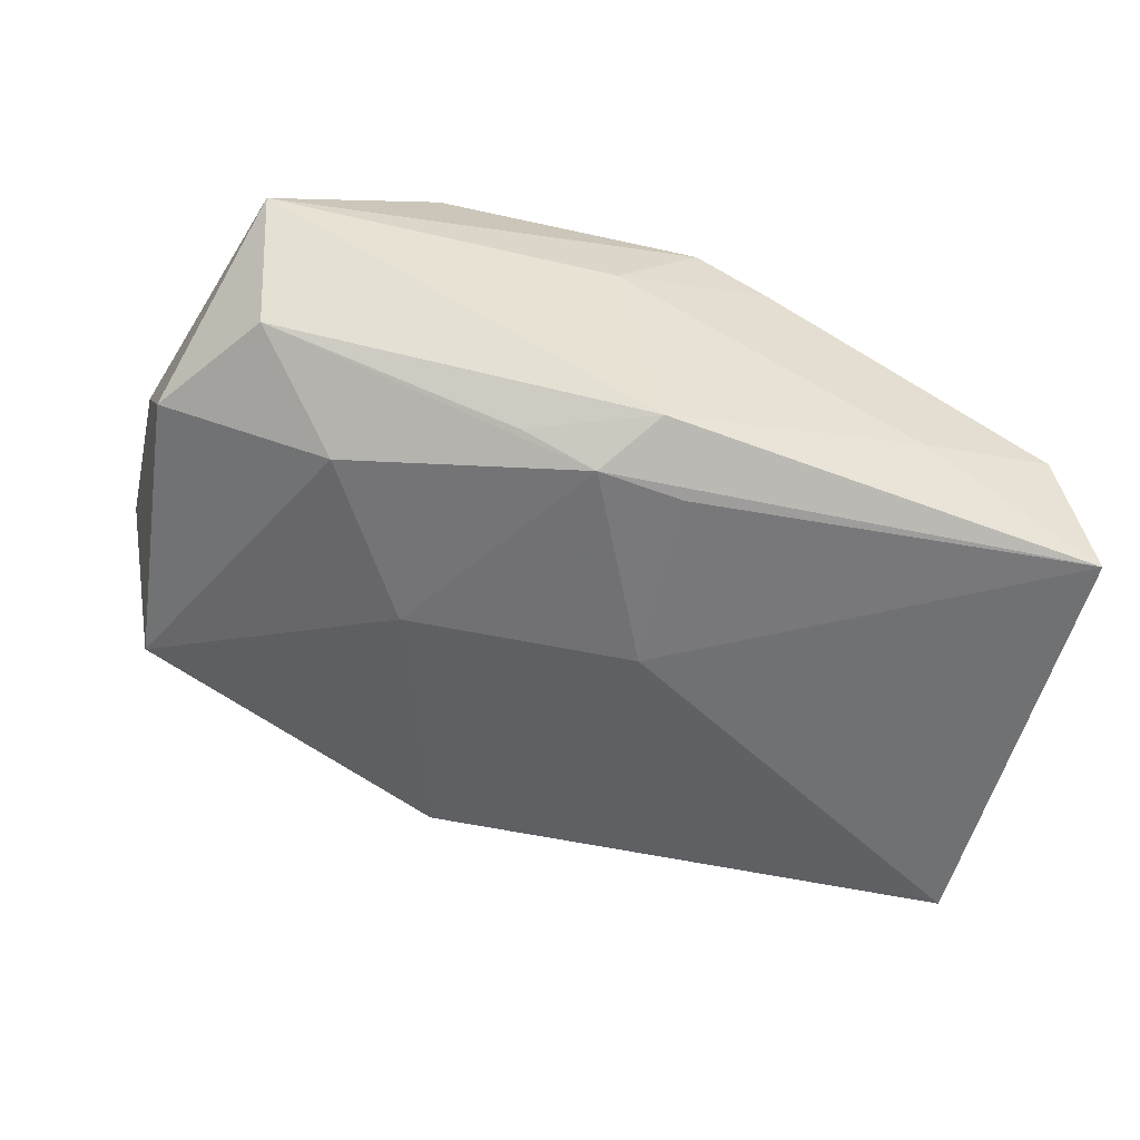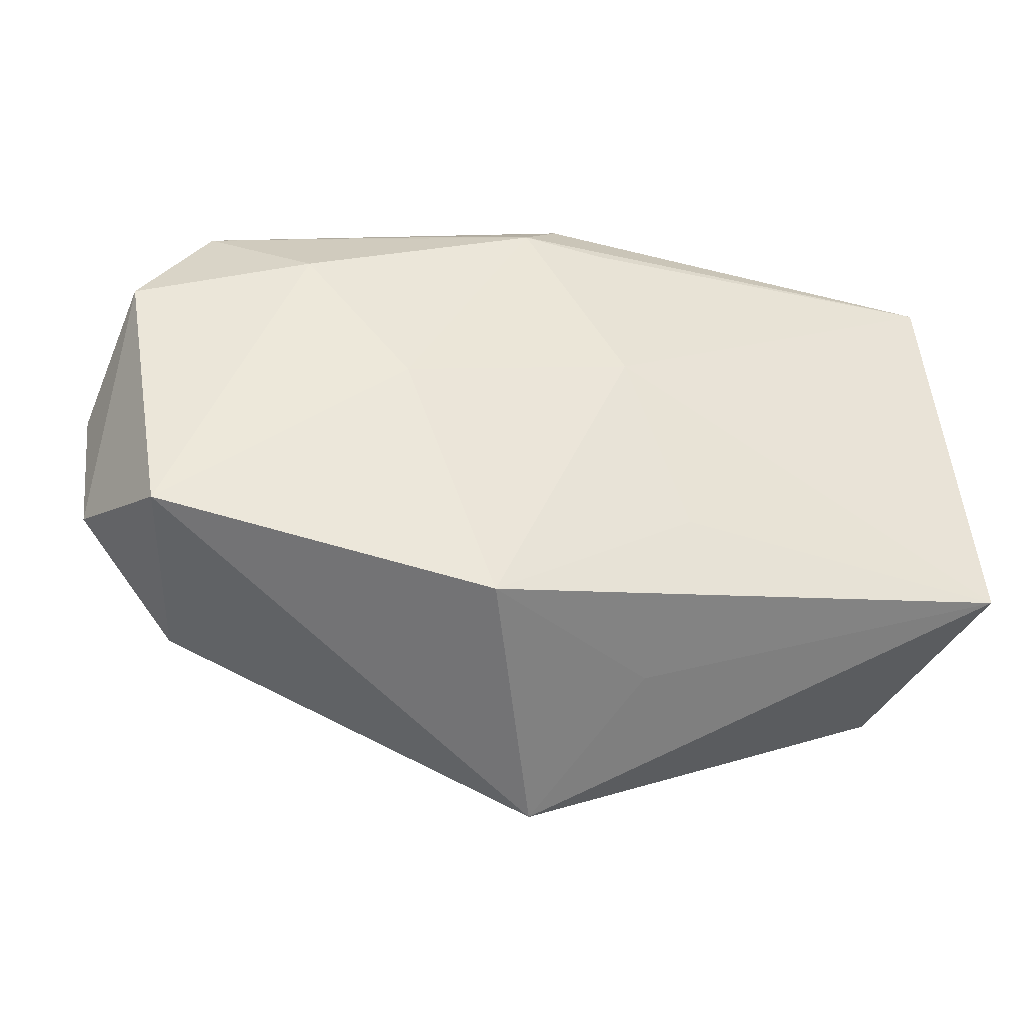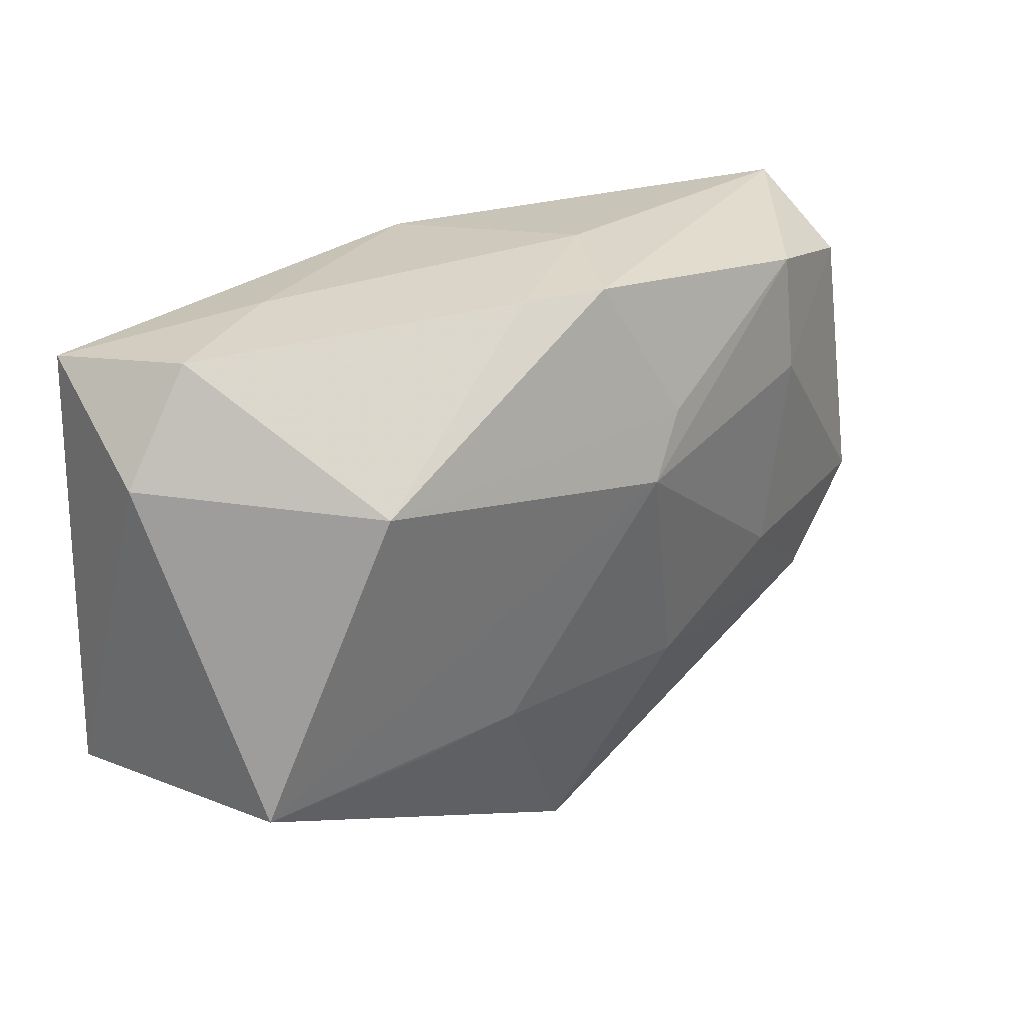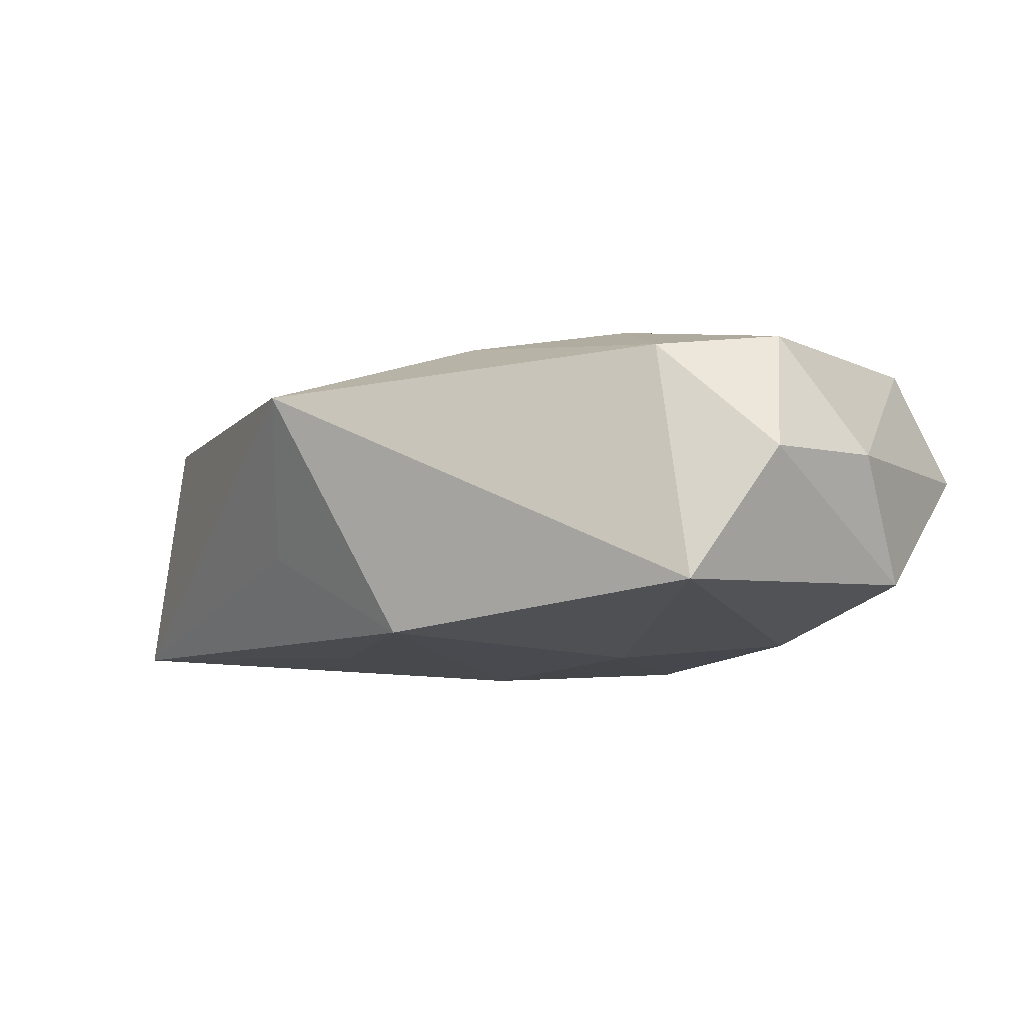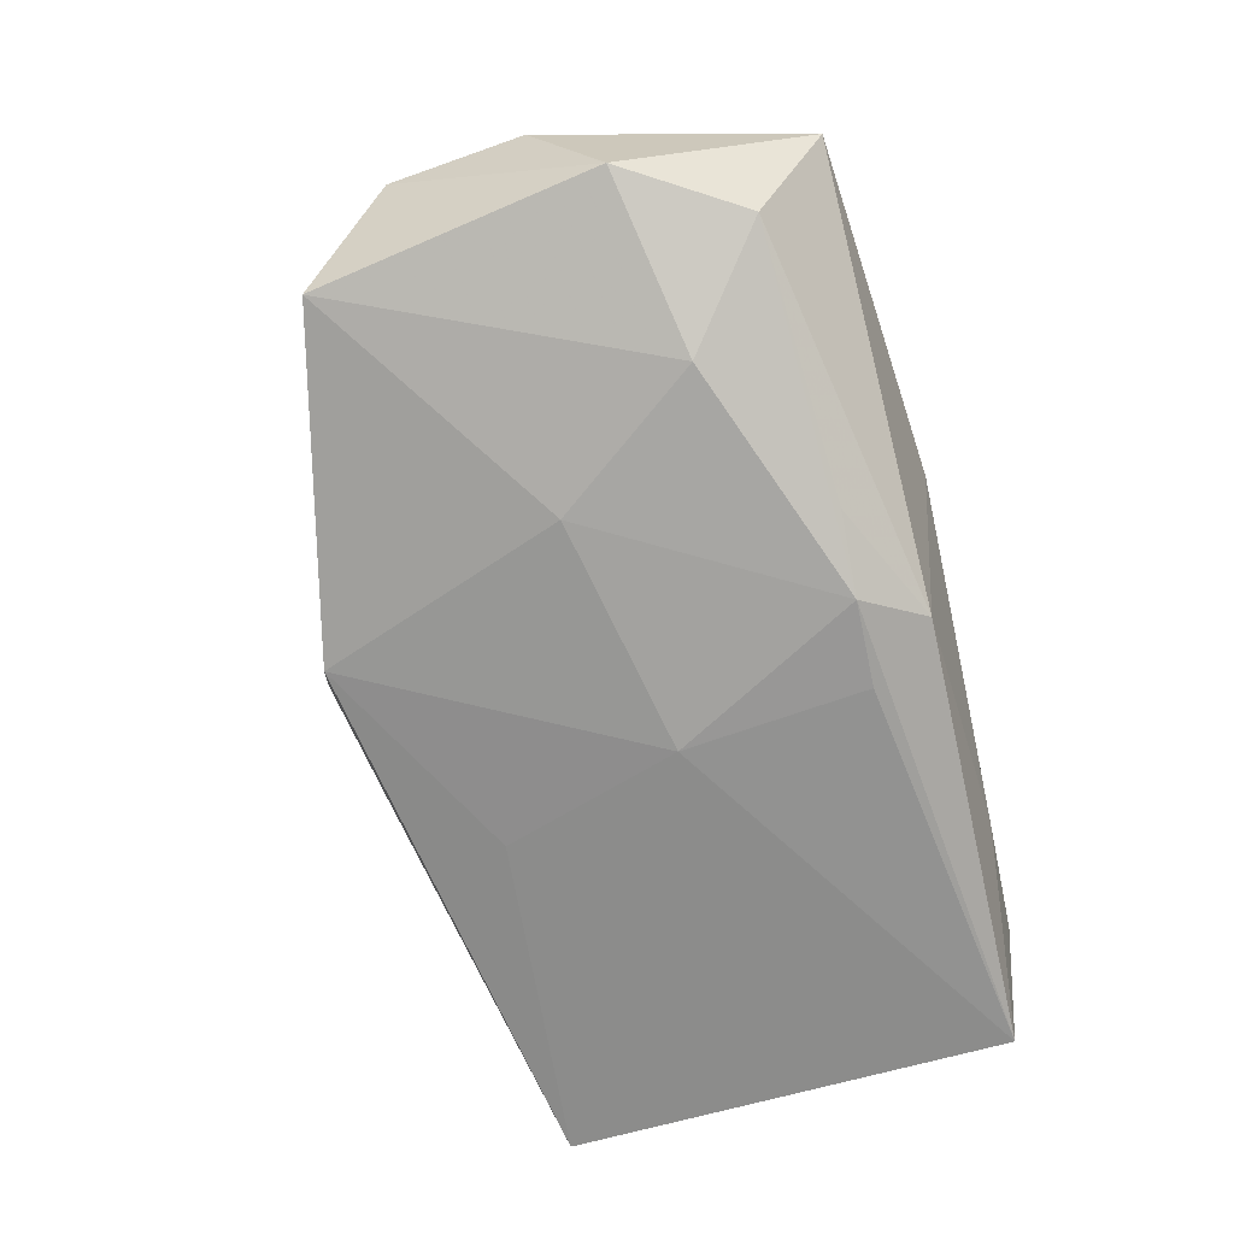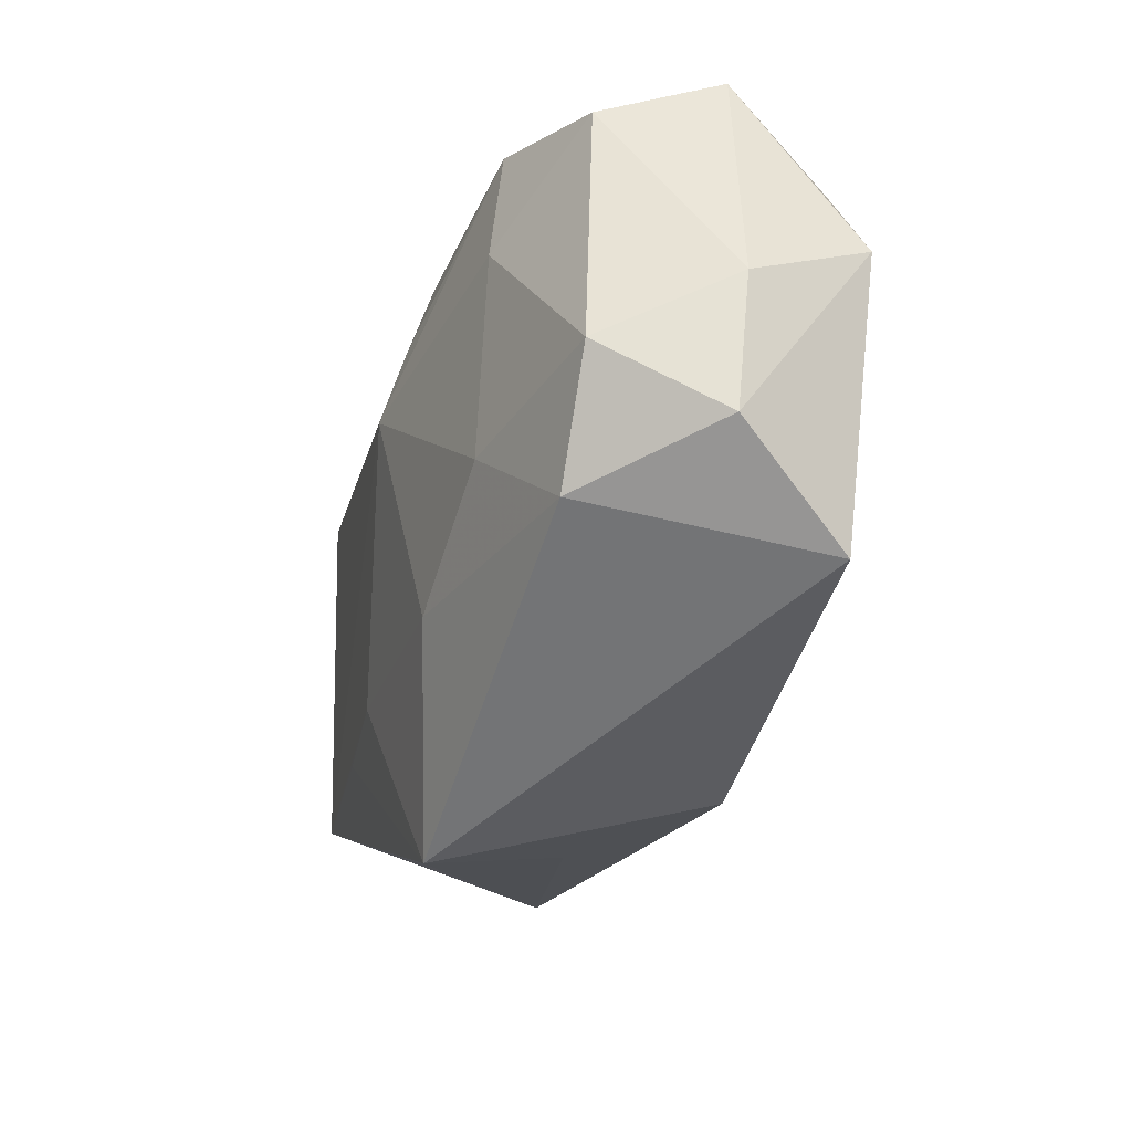
<metadata>
{"format":"obj","ext":"obj","renderer":"f3d","projection":"perspective","resolution":1024,"background":"white","views":[{"elev":-57.6,"azim":160.6,"up":"+Z"},{"elev":-46.6,"azim":160.2,"up":"+Y"},{"elev":30.9,"azim":-49.4,"up":"+Y"},{"elev":-1.3,"azim":41.2,"up":"+Z"},{"elev":-66.2,"azim":103.0,"up":"+Z"},{"elev":-31.4,"azim":64.6,"up":"+Y"}]}
</metadata>
<code>
v -0.007304 0.02405 0.0091
v -0.001649 0.01615 -0.01646
v 0.03265 0.0168 0.01338
v -0.02637 0.01285 0.01167
v 0.03586 0.02109 0.003207
v 0.00566 0.01625 -0.01617
v -0.03687 -0.01322 0.006917
v 0.03357 0.01509 -0.006622
v -0.02014 0.02326 -0.008387
v -0.0225 -0.0134 0.01032
v 0.006411 0.02394 0.003557
v 0.01896 -0.007791 0.01668
v -0.001059 0.02405 0.01252
v -0.03838 0.01441 -0.005105
v -0.03838 -0.01615 -0.01492
v 0.02156 0.009693 0.017
v -0.03533 0.0215 -0.01646
v -0.004062 -0.03024 0.01057
v 0.01209 0.01652 -0.01374
v 0.0003493 0.006906 0.01771
v 0.03515 -0.00692 0.01528
v 0.0289 -0.01633 0.01428
v 0.03909 -0.01285 0.005464
v 0.02138 0.02012 0.01582
v 0.004151 0.01208 0.01687
v -0.01292 -0.01288 0.01269
v -0.03203 0.02332 -0.004855
v 0.001973 0.02155 -0.01393
v -0.01006 -0.01468 -0.01379
v 0.02523 0.008144 -0.0123
v -0.009298 -0.02476 -0.004057
v 0.0348 -0.01952 -0.005591
v 0.03956 0.004985 -0.006375
v 0.006226 -0.01448 0.01543
v 0.04055 -0.001243 0.004992
v 0.01572 -0.004028 -0.01328
v 0.006505 -0.02527 -0.01056
v -0.003574 0.0006164 -0.01646
f 7 15 18
f 14 15 7
f 18 32 22
f 22 34 18
f 35 21 23
f 23 22 32
f 21 22 23
f 29 15 38
f 37 32 18
f 15 29 37
f 37 29 38
f 4 7 20
f 14 7 4
f 38 15 17
f 17 15 14
f 18 34 26
f 20 7 26
f 26 34 20
f 12 22 21
f 34 22 12
f 20 34 12
f 18 15 31
f 31 37 18
f 15 37 31
f 36 37 38
f 32 37 36
f 36 30 32
f 32 30 33
f 35 23 33
f 33 23 32
f 6 36 38
f 30 36 6
f 14 4 27
f 27 17 14
f 25 4 20
f 25 13 4
f 20 24 25
f 25 24 13
f 10 7 18
f 18 26 10
f 10 26 7
f 28 6 17
f 38 17 2
f 2 6 38
f 17 6 2
f 16 24 20
f 20 12 16
f 16 12 21
f 35 33 5
f 13 24 5
f 13 5 11
f 11 5 28
f 3 21 35
f 35 5 3
f 3 5 24
f 3 16 21
f 24 16 3
f 28 5 8
f 30 6 8
f 8 33 30
f 8 5 33
f 13 11 1
f 1 11 27
f 4 13 1
f 1 27 4
f 27 11 9
f 9 11 28
f 17 27 9
f 9 28 17
f 6 28 19
f 19 8 6
f 28 8 19

</code>
